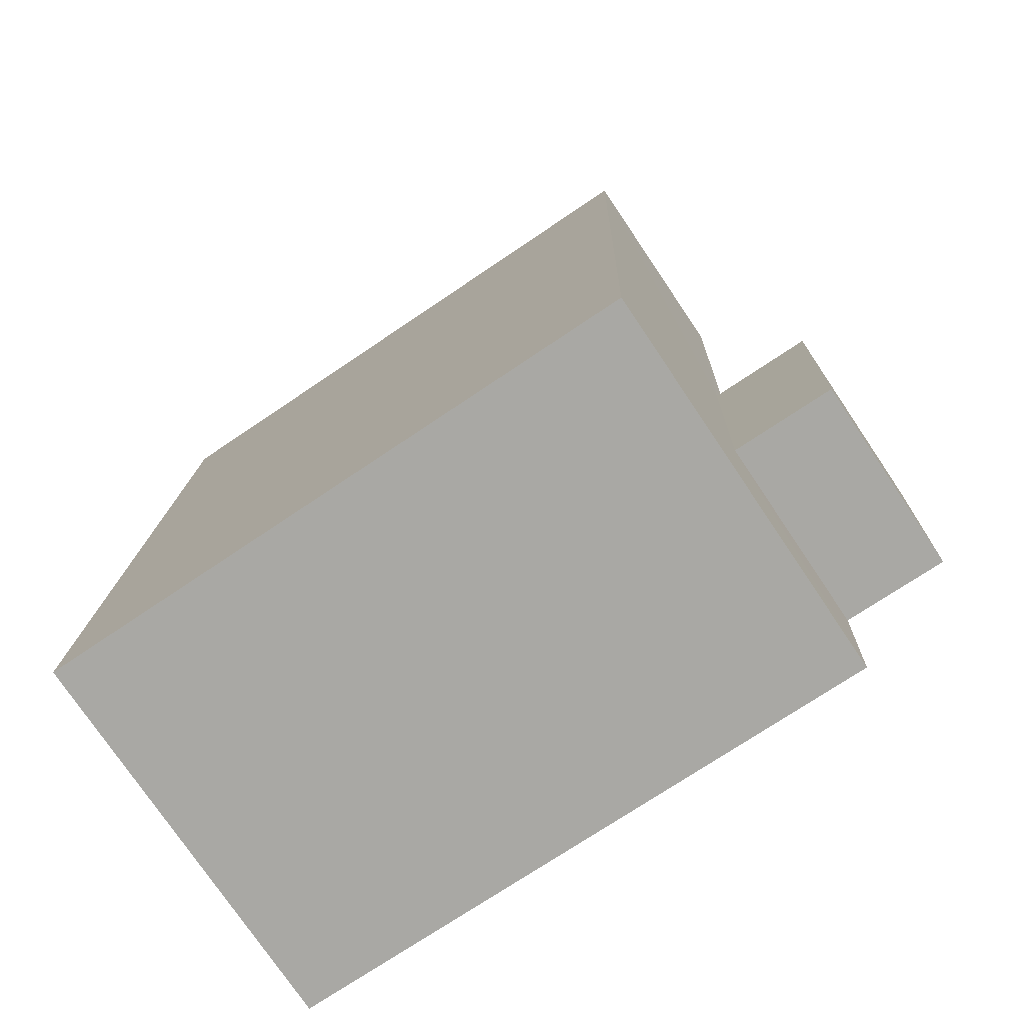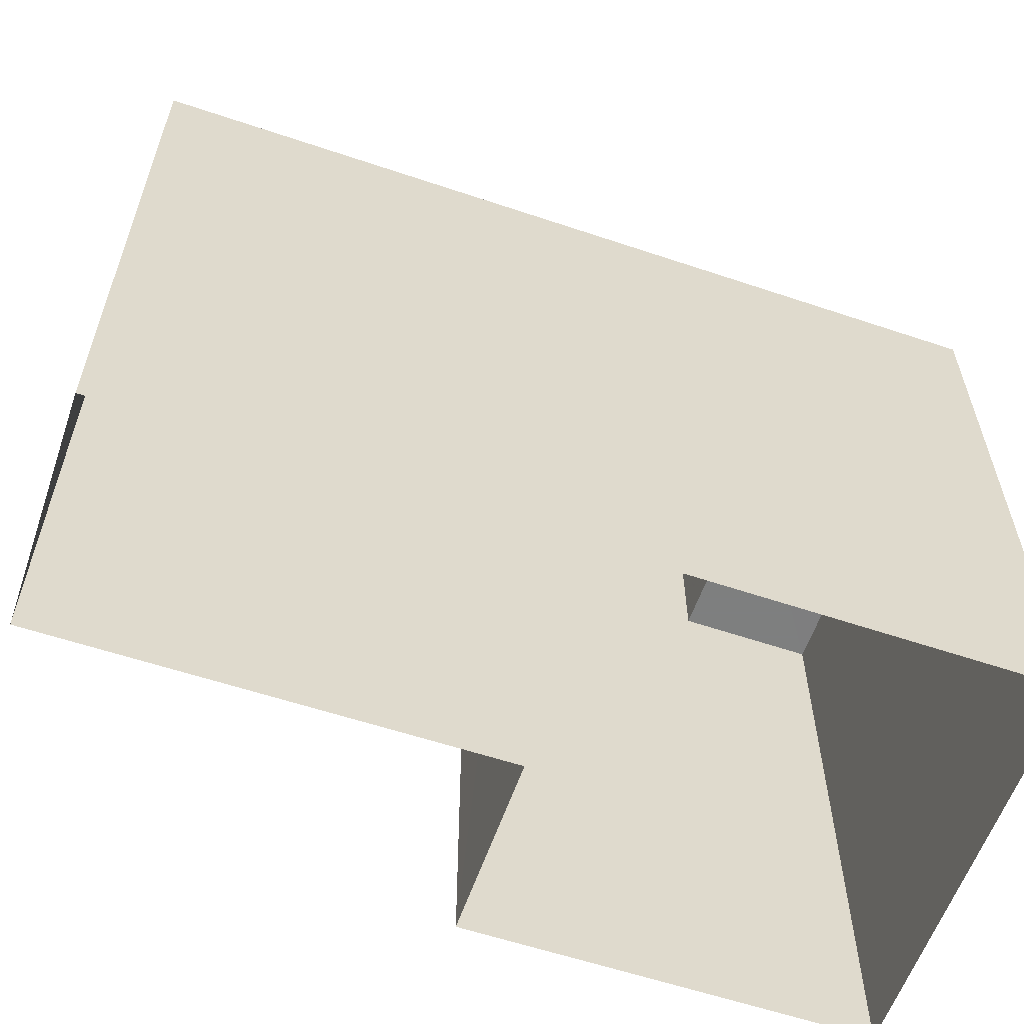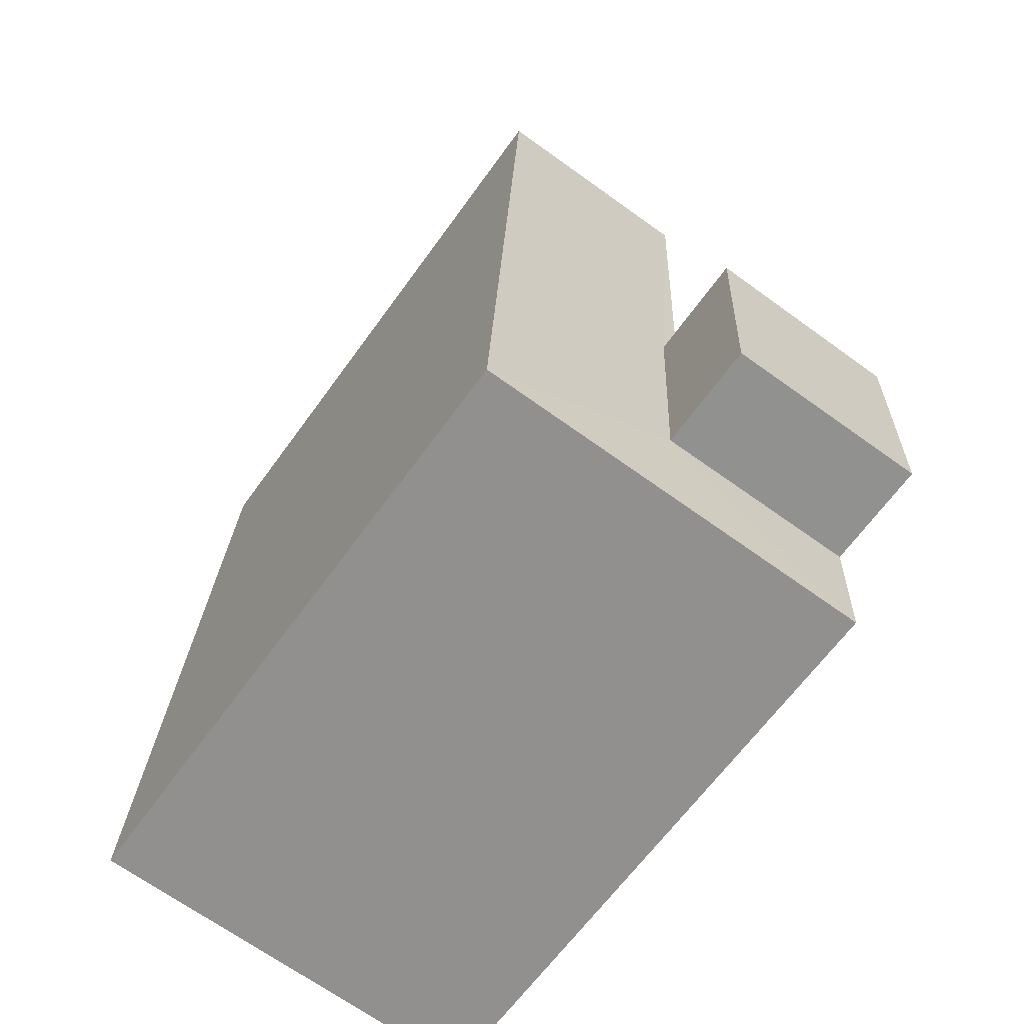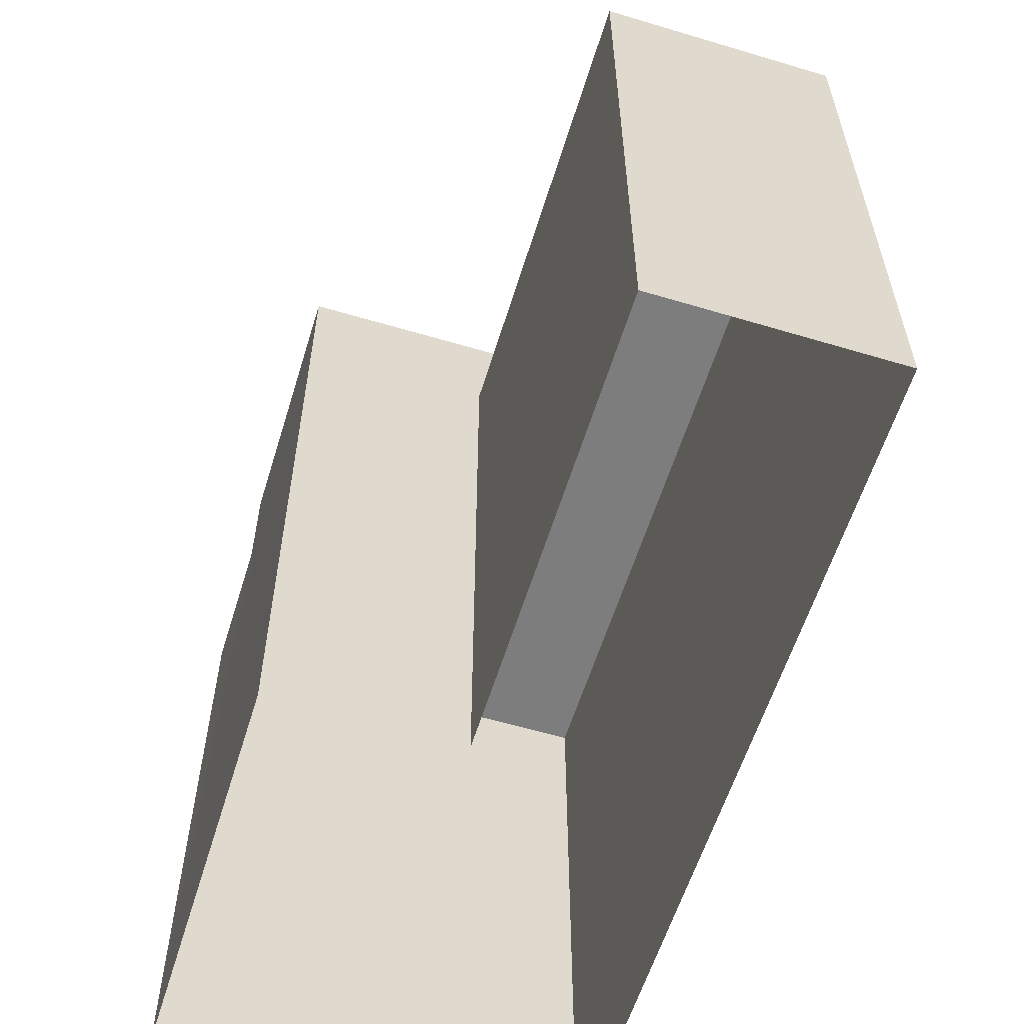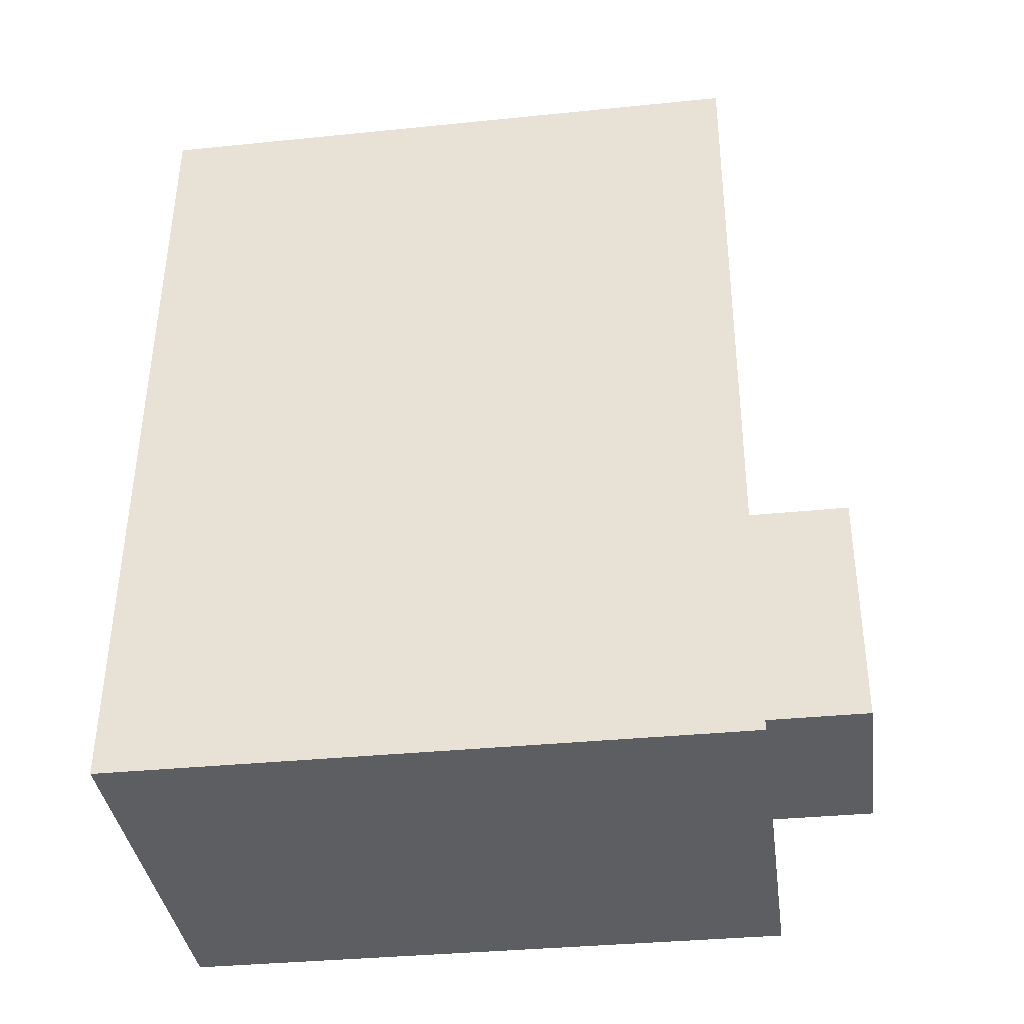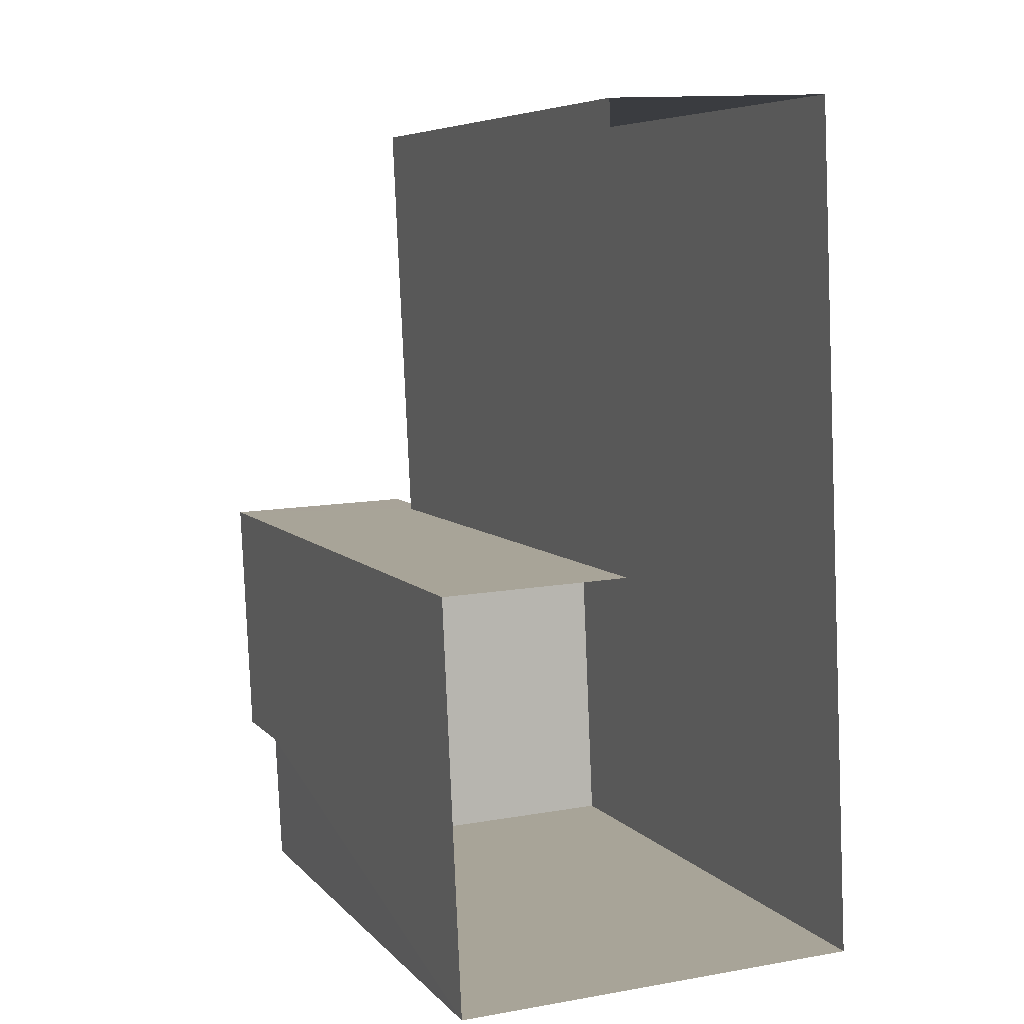
<metadata>
{"format":"obj","ext":"obj","renderer":"f3d","projection":"perspective","resolution":1024,"background":"white","views":[{"elev":-73.0,"azim":-56.0,"up":"+Y"},{"elev":-59.5,"azim":-111.6,"up":"+Z"},{"elev":-64.5,"azim":-35.7,"up":"+Y"},{"elev":-59.1,"azim":160.4,"up":"+Z"},{"elev":-35.3,"azim":-82.3,"up":"+Y"},{"elev":6.5,"azim":158.4,"up":"+Y"}]}
</metadata>
<code>
v -3.724e+05 -1.033e+05 32.55
v -3.724e+05 -1.033e+05 32.55
v -3.724e+05 -1.033e+05 32.55
v -3.724e+05 -1.033e+05 32.55
v -3.724e+05 -1.033e+05 32.55
v -3.724e+05 -1.033e+05 32.55
v -3.724e+05 -1.033e+05 51.01
v -3.724e+05 -1.033e+05 51.01
v -3.724e+05 -1.033e+05 51.01
v -3.724e+05 -1.033e+05 51.01
v -3.724e+05 -1.033e+05 48.3
v -3.724e+05 -1.033e+05 48.3
v -3.724e+05 -1.033e+05 48.3
v -3.724e+05 -1.033e+05 48.3
v -3.724e+05 -1.033e+05 48.3
v -3.724e+05 -1.033e+05 48.3
v -3.724e+05 -1.033e+05 48.3
v -3.724e+05 -1.033e+05 48.3
f 1 2 3
f 3 2 4
f 4 2 5
f 2 6 5
f 7 8 9
f 7 10 8
f 11 12 13
f 12 14 13
f 11 13 15
f 16 17 18
f 16 14 17
f 13 14 16
f 13 8 10
f 13 16 8
f 12 1 3
f 12 11 1
f 17 5 18
f 9 18 7
f 7 18 6
f 18 5 6
f 18 9 8
f 16 18 8
f 6 15 7
f 7 15 10
f 6 2 15
f 10 15 13
f 2 1 11
f 15 2 11
f 17 4 5
f 17 14 4
f 12 3 4
f 14 12 4

</code>
